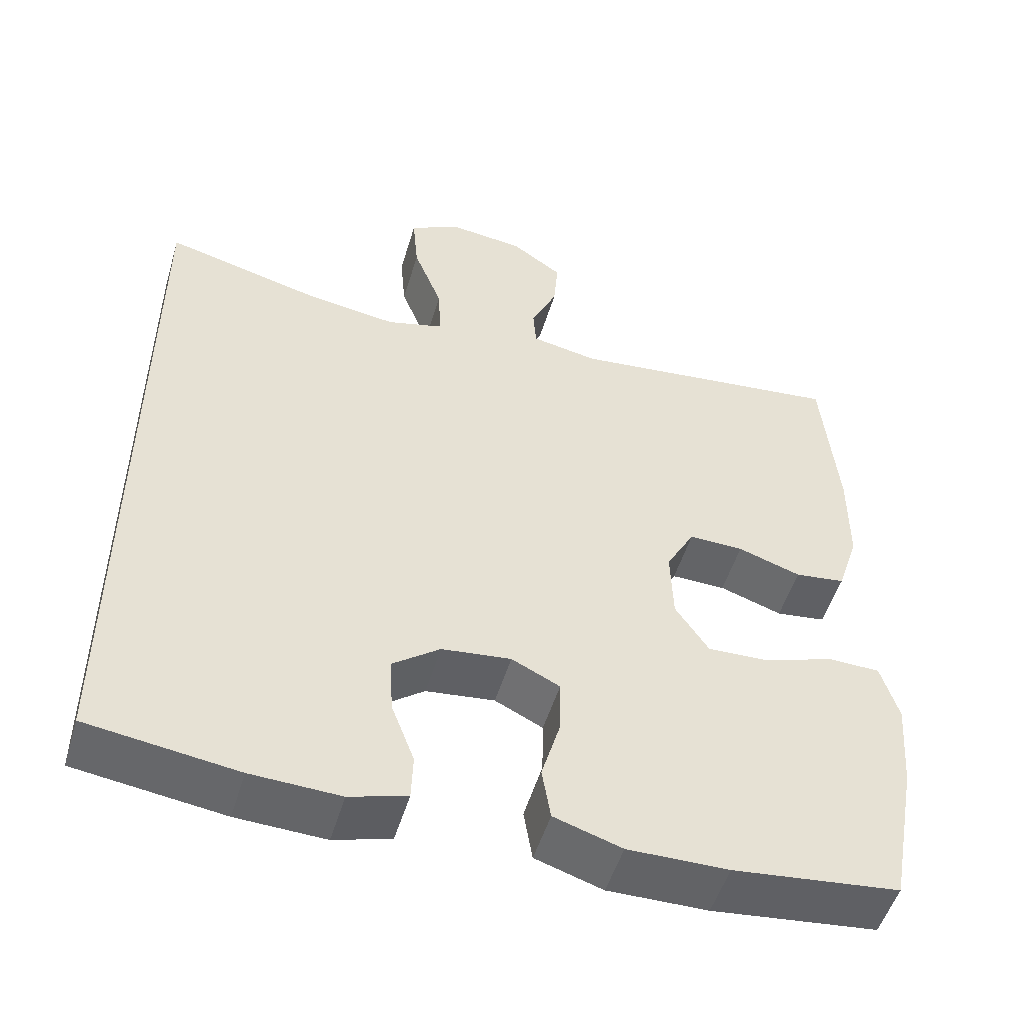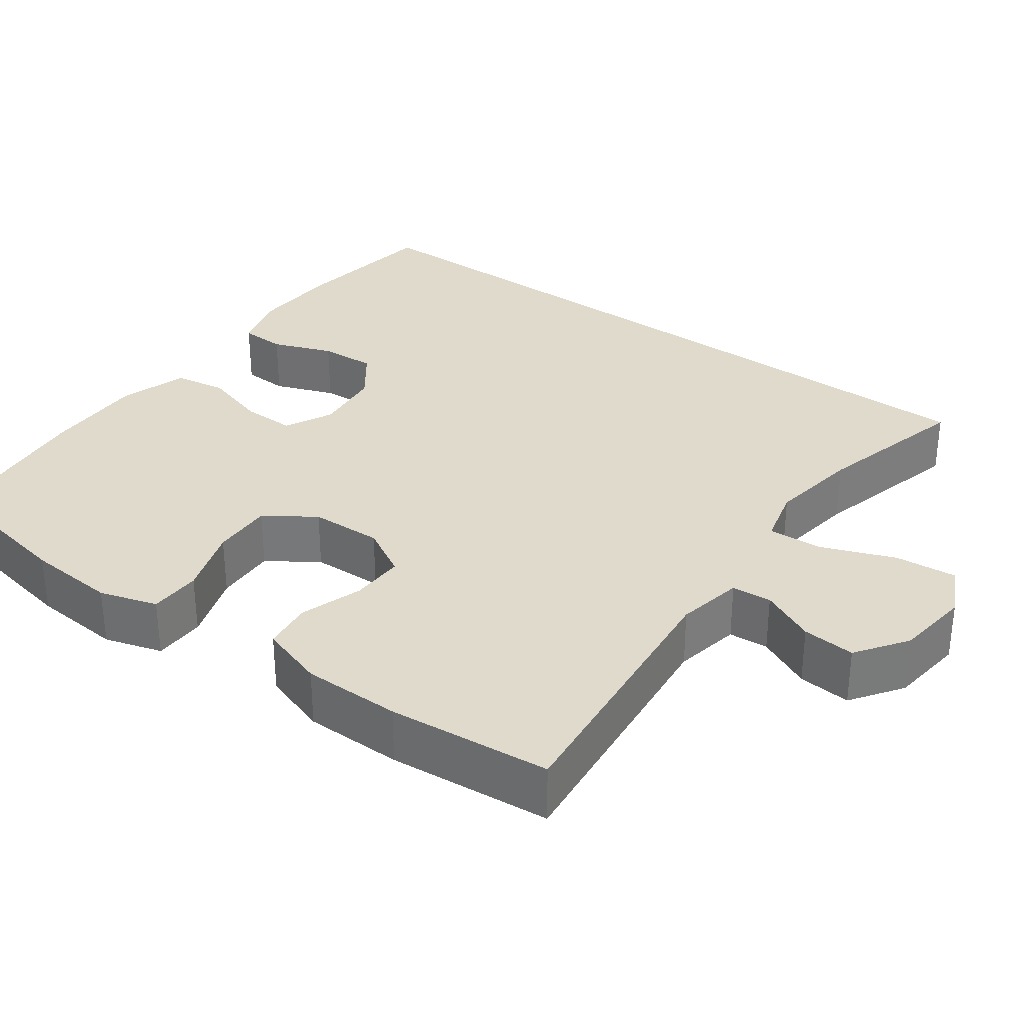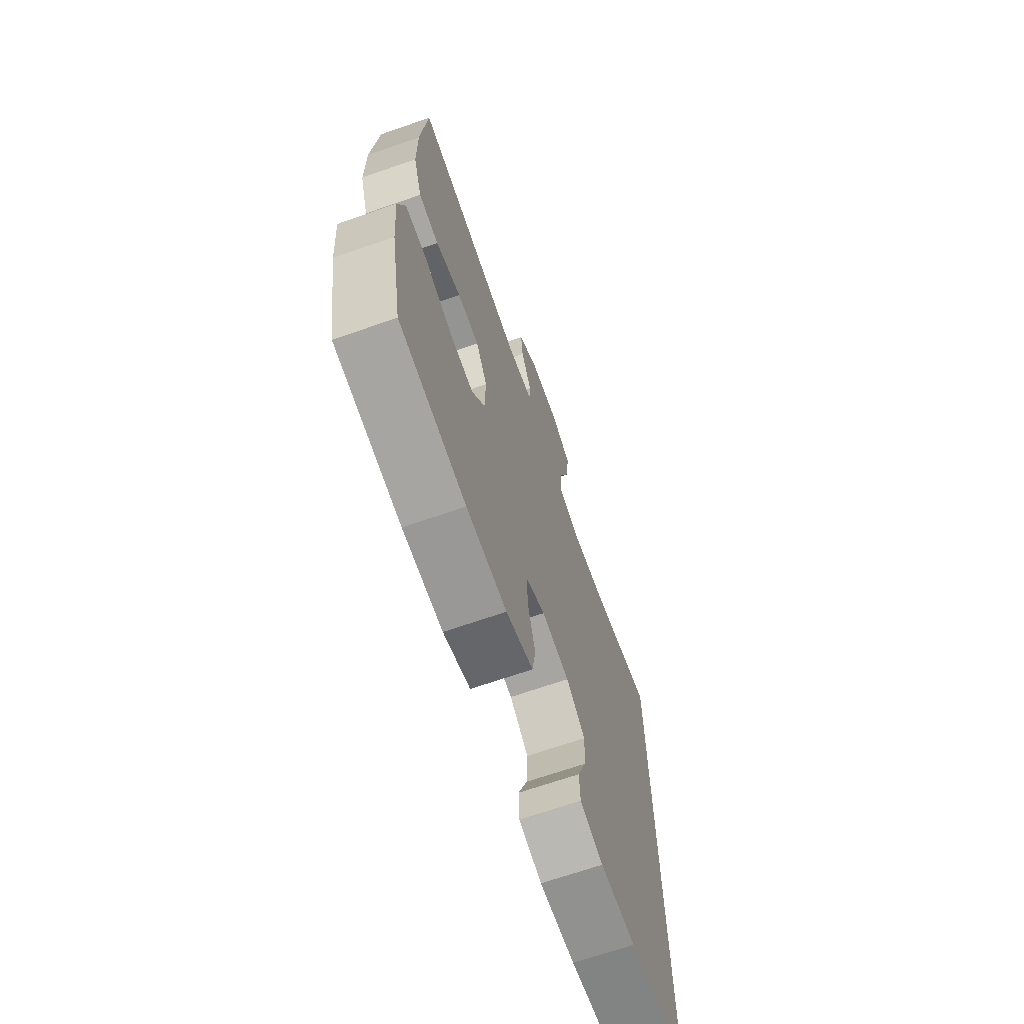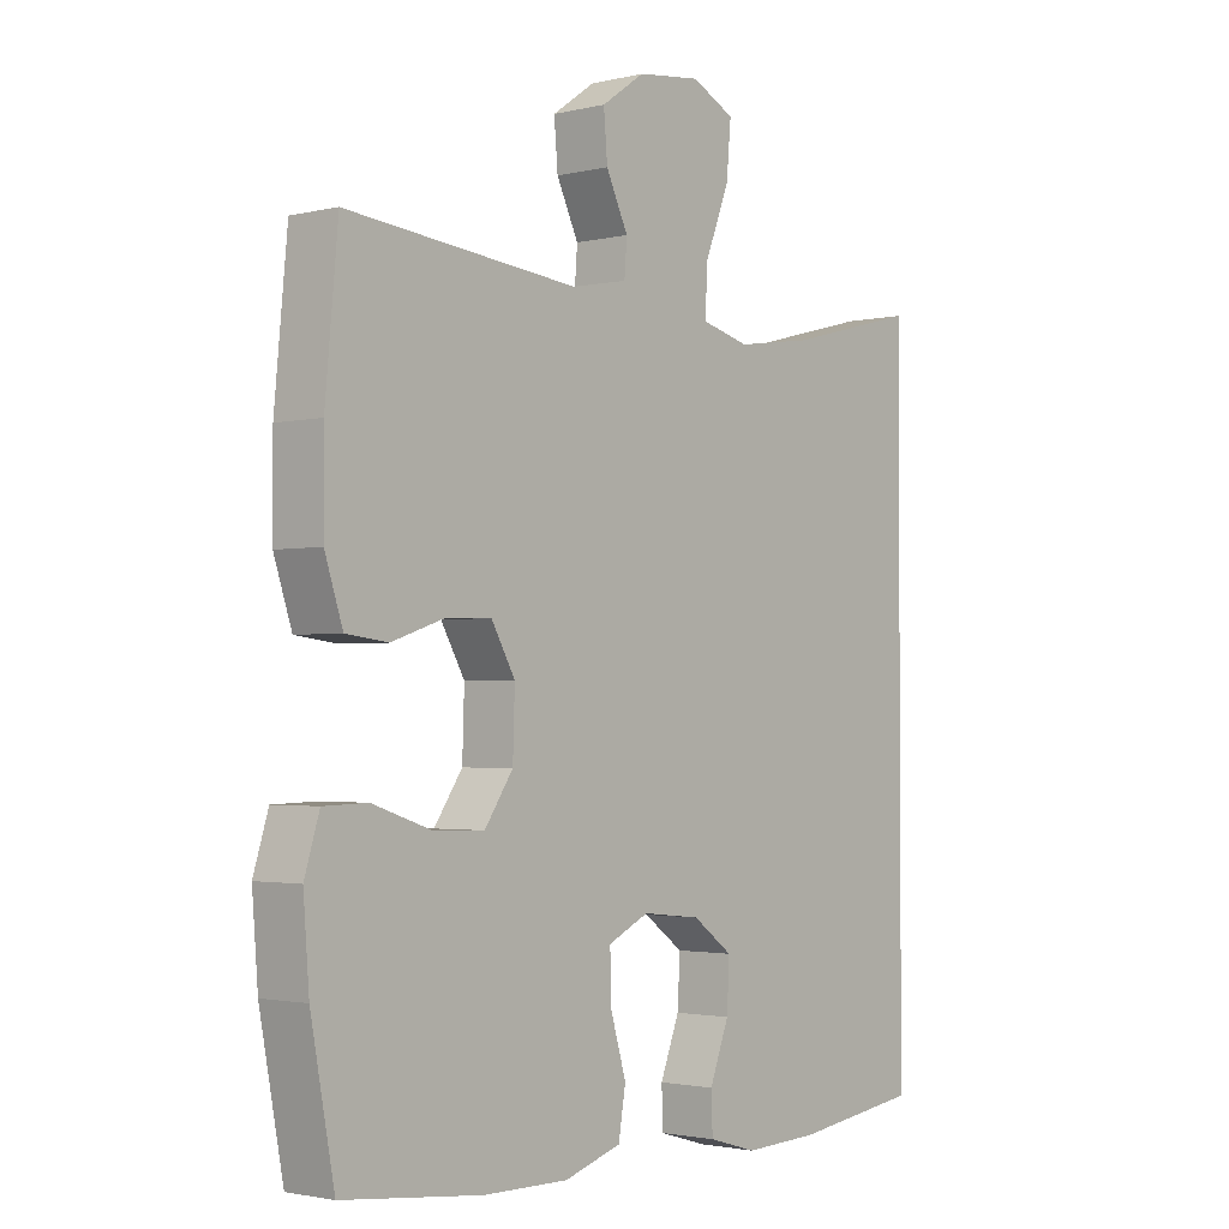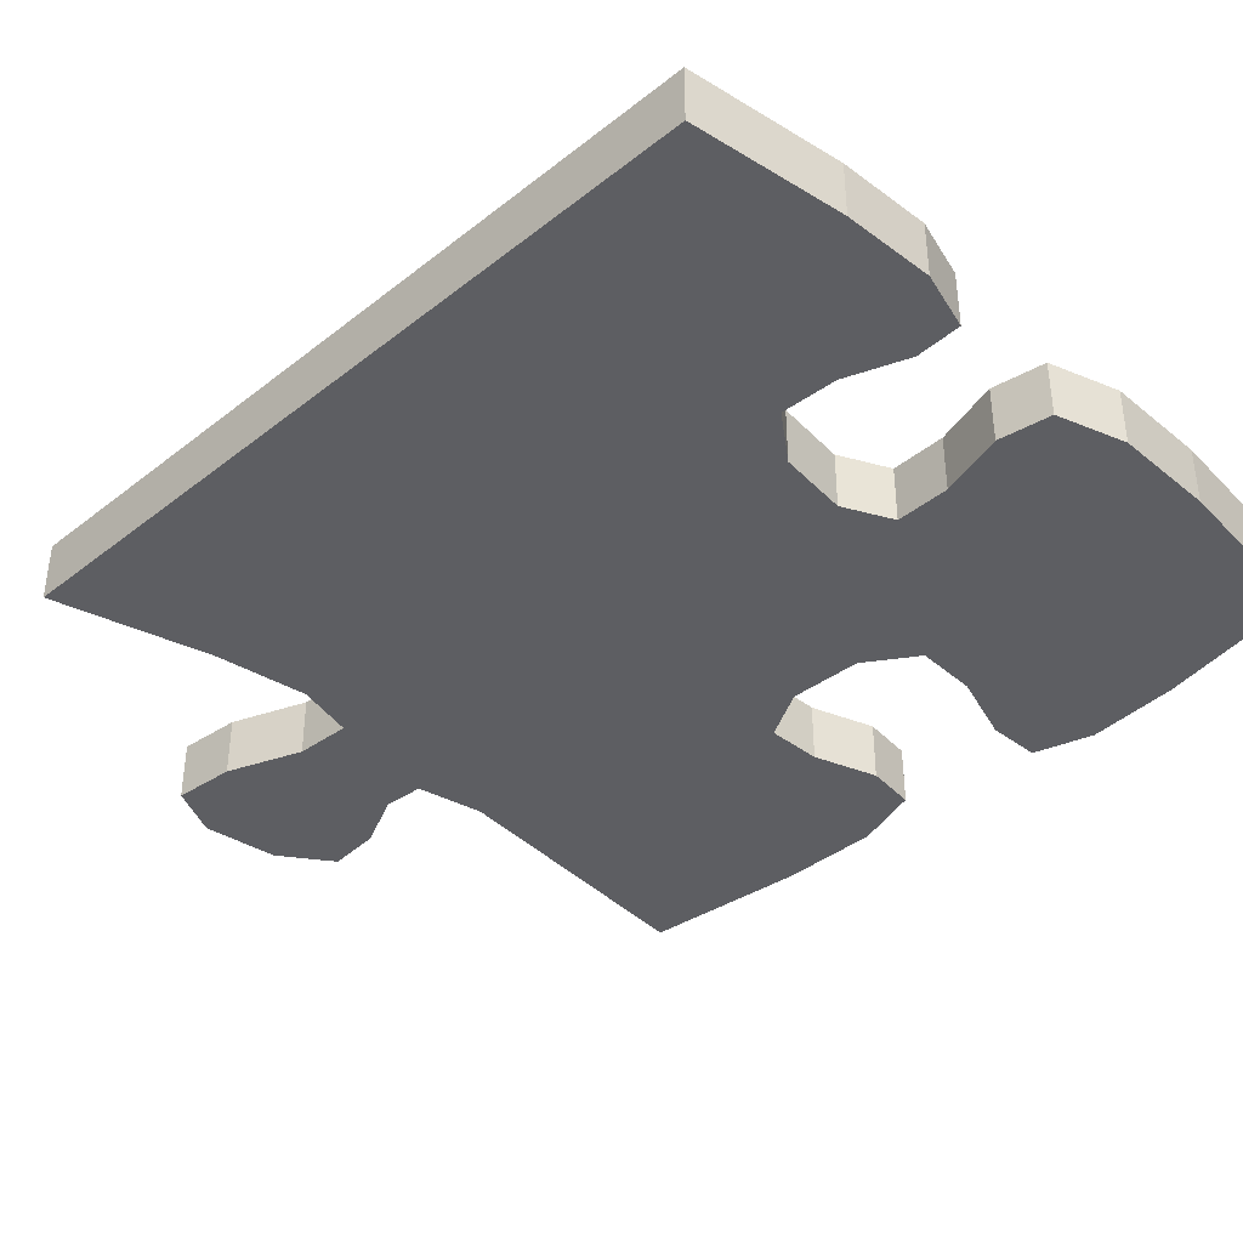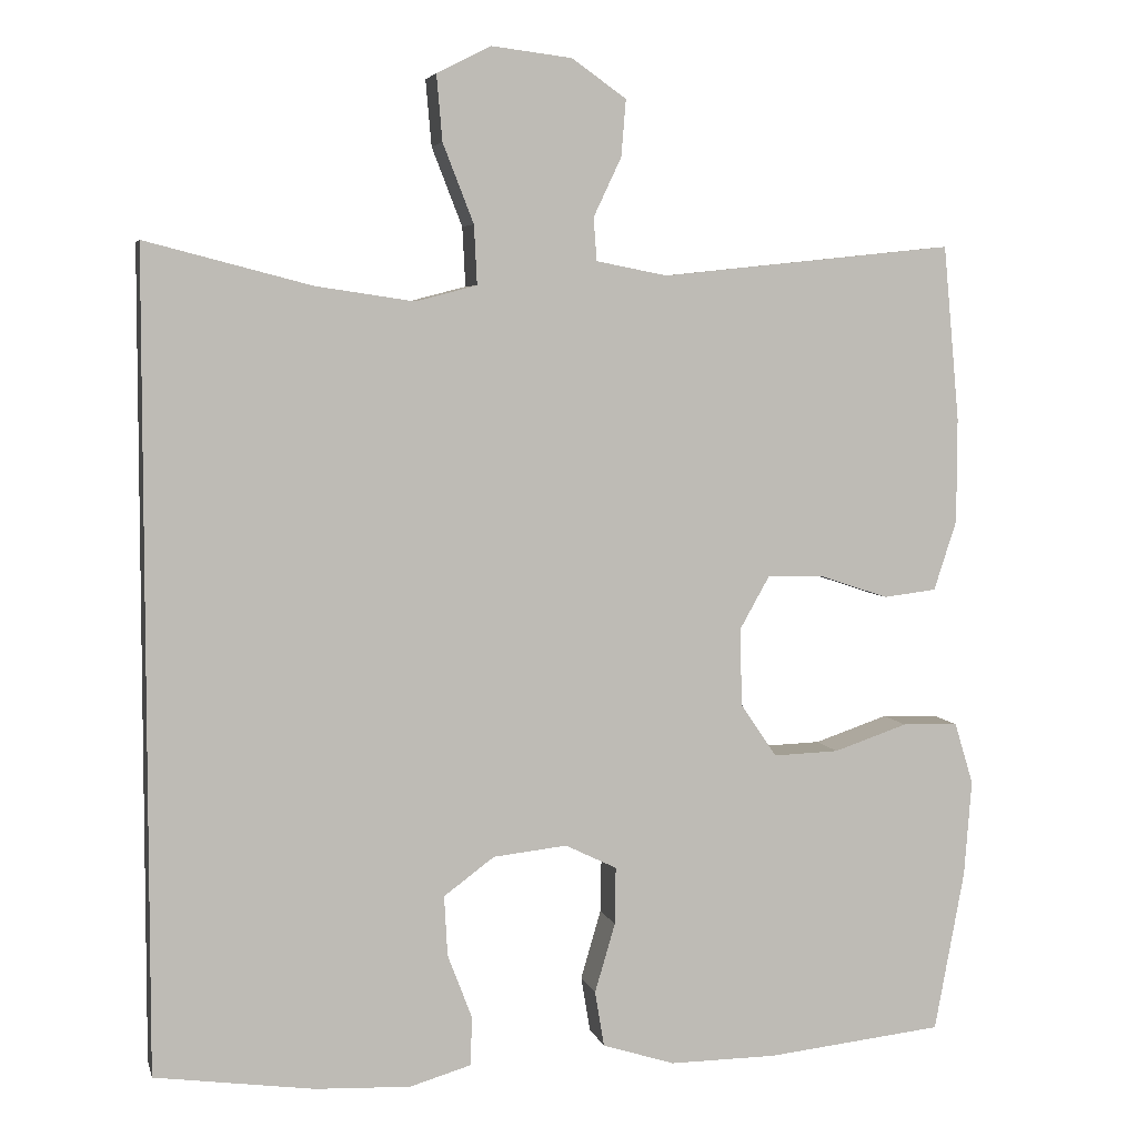
<metadata>
{"format":"obj","ext":"obj","renderer":"f3d","projection":"perspective","resolution":1024,"background":"white","views":[{"elev":-51.0,"azim":163.5,"up":"+Z"},{"elev":32.4,"azim":-53.9,"up":"+Y"},{"elev":-68.2,"azim":-70.8,"up":"+Z"},{"elev":-2.1,"azim":-49.8,"up":"+Z"},{"elev":-38.4,"azim":134.7,"up":"+Y"},{"elev":5.1,"azim":166.9,"up":"+Z"}]}
</metadata>
<code>
o path68
v -0.5234 0.0375 0.2588
v -0.523 0.0375 0.1286
v -0.4948 0.0375 0.04208
v -0.429 0.0375 0.034
v -0.3462 0.0375 0.06179
v -0.2744 0.0375 0.06351
v -0.2372 0.0375 -0.002613
v -0.2402 0.0375 -0.0979
v -0.2846 0.0375 -0.1636
v -0.3658 0.0375 -0.1607
v -0.4571 0.0375 -0.1299
v -0.5261 0.0375 -0.1318
v -0.5495 0.0375 -0.2083
v -0.5403 0.0375 -0.3272
v -0.5032 0.0375 -0.5266
v -0.2842 0.0375 -0.5503
v -0.1518 0.0375 -0.5514
v -0.06243 0.0375 -0.5228
v -0.051 0.0375 -0.4542
v -0.07614 0.0375 -0.3686
v -0.07735 0.0375 -0.2976
v -0.01367 0.0375 -0.2665
v 0.07773 0.0375 -0.2765
v 0.1402 0.0375 -0.3227
v 0.1362 0.0375 -0.3968
v 0.1058 0.0375 -0.4767
v 0.108 0.0375 -0.5369
v 0.1839 0.0375 -0.5591
v 0.3014 0.0375 -0.554
v 0.4985 0.0375 -0.5266
v 0.4985 0.0375 0.4753
v 0.2932 0.0375 0.4223
v 0.172 0.0375 0.4045
v 0.09644 0.0375 0.4242
v 0.1002 0.0375 0.4972
v 0.1381 0.0375 0.5944
v 0.1453 0.0375 0.6758
v 0.07818 0.0375 0.7096
v -0.02098 0.0375 0.6977
v -0.08854 0.0375 0.6504
v -0.08261 0.0375 0.5801
v -0.04822 0.0375 0.5072
v -0.05213 0.0375 0.4543
v -0.1404 0.0375 0.4372
v -0.5032 0.0375 0.4753
v -0.5234 -0.0375 0.2588
v -0.523 -0.0375 0.1286
v -0.4948 -0.0375 0.04208
v -0.429 -0.0375 0.034
v -0.3462 -0.0375 0.06179
v -0.2744 -0.0375 0.06351
v -0.2372 -0.0375 -0.002613
v -0.2402 -0.0375 -0.0979
v -0.2846 -0.0375 -0.1636
v -0.3658 -0.0375 -0.1607
v -0.4571 -0.0375 -0.1299
v -0.5261 -0.0375 -0.1318
v -0.5495 -0.0375 -0.2083
v -0.5403 -0.0375 -0.3272
v -0.5032 -0.0375 -0.5266
v -0.2842 -0.0375 -0.5503
v -0.1518 -0.0375 -0.5514
v -0.06243 -0.0375 -0.5228
v -0.051 -0.0375 -0.4542
v -0.07614 -0.0375 -0.3686
v -0.07735 -0.0375 -0.2976
v -0.01367 -0.0375 -0.2665
v 0.07773 -0.0375 -0.2765
v 0.1402 -0.0375 -0.3227
v 0.1362 -0.0375 -0.3968
v 0.1058 -0.0375 -0.4767
v 0.108 -0.0375 -0.5369
v 0.1839 -0.0375 -0.5591
v 0.3014 -0.0375 -0.554
v 0.4985 -0.0375 -0.5266
v 0.4985 -0.0375 0.4753
v 0.2932 -0.0375 0.4223
v 0.172 -0.0375 0.4045
v 0.09644 -0.0375 0.4242
v 0.1002 -0.0375 0.4972
v 0.1381 -0.0375 0.5944
v 0.1453 -0.0375 0.6758
v 0.07818 -0.0375 0.7096
v -0.02098 -0.0375 0.6977
v -0.08854 -0.0375 0.6504
v -0.08261 -0.0375 0.5801
v -0.04822 -0.0375 0.5072
v -0.05213 -0.0375 0.4543
v -0.1404 -0.0375 0.4372
v -0.5032 -0.0375 0.4753
v 0.4985 0.0375 -0.5266
v 0.4985 0.0375 -0.5266
v 0.4985 0.0375 0.4753
v 0.4985 0.0375 0.4753
v 0.3014 0.0375 -0.554
v 0.2932 0.0375 0.4223
v 0.1839 0.0375 -0.5591
v 0.172 0.0375 0.4045
v 0.108 0.0375 -0.5369
v 0.108 0.0375 -0.5369
v 0.1402 0.0375 -0.3227
v 0.1362 0.0375 -0.3968
v 0.09644 0.0375 0.4242
v 0.09644 0.0375 0.4242
v 0.1381 0.0375 0.5944
v 0.1453 0.0375 0.6758
v 0.1453 0.0375 0.6758
v 0.07818 0.0375 0.7096
v 0.07773 0.0375 -0.2765
v 0.1002 0.0375 0.4972
v 0.1058 0.0375 -0.4767
v -0.02098 0.0375 0.6977
v -0.01367 0.0375 -0.2665
v -0.07735 0.0375 -0.2976
v -0.07735 0.0375 -0.2976
v -0.08854 0.0375 0.6504
v -0.04822 0.0375 0.5072
v -0.05213 0.0375 0.4543
v -0.05213 0.0375 0.4543
v -0.08261 0.0375 0.5801
v -0.06243 0.0375 -0.5228
v -0.06243 0.0375 -0.5228
v -0.051 0.0375 -0.4542
v -0.07614 0.0375 -0.3686
v -0.1404 0.0375 0.4372
v -0.1518 0.0375 -0.5514
v -0.2842 0.0375 -0.5503
v -0.2372 0.0375 -0.002613
v -0.2402 0.0375 -0.0979
v -0.2744 0.0375 0.06351
v -0.2744 0.0375 0.06351
v -0.2846 0.0375 -0.1636
v -0.3462 0.0375 0.06179
v -0.3658 0.0375 -0.1607
v -0.429 0.0375 0.034
v -0.4571 0.0375 -0.1299
v -0.5032 0.0375 -0.5266
v -0.5032 0.0375 -0.5266
v -0.4948 0.0375 0.04208
v -0.4948 0.0375 0.04208
v -0.5261 0.0375 -0.1318
v -0.5261 0.0375 -0.1318
v -0.5032 0.0375 0.4753
v -0.5032 0.0375 0.4753
v -0.523 0.0375 0.1286
v -0.5234 0.0375 0.2588
v -0.5403 0.0375 -0.3272
v -0.5495 0.0375 -0.2083
v 0.4985 -0.0375 -0.5266
v 0.4985 -0.0375 -0.5266
v 0.4985 -0.0375 0.4753
v 0.4985 -0.0375 0.4753
v 0.3014 -0.0375 -0.554
v 0.2932 -0.0375 0.4223
v 0.1839 -0.0375 -0.5591
v 0.172 -0.0375 0.4045
v 0.108 -0.0375 -0.5369
v 0.108 -0.0375 -0.5369
v 0.1402 -0.0375 -0.3227
v 0.1362 -0.0375 -0.3968
v 0.09644 -0.0375 0.4242
v 0.09644 -0.0375 0.4242
v 0.1381 -0.0375 0.5944
v 0.1453 -0.0375 0.6758
v 0.1453 -0.0375 0.6758
v 0.07818 -0.0375 0.7096
v 0.07773 -0.0375 -0.2765
v 0.1002 -0.0375 0.4972
v 0.1058 -0.0375 -0.4767
v -0.02098 -0.0375 0.6977
v -0.01367 -0.0375 -0.2665
v -0.07735 -0.0375 -0.2976
v -0.07735 -0.0375 -0.2976
v -0.08854 -0.0375 0.6504
v -0.04822 -0.0375 0.5072
v -0.05213 -0.0375 0.4543
v -0.05213 -0.0375 0.4543
v -0.08261 -0.0375 0.5801
v -0.06243 -0.0375 -0.5228
v -0.06243 -0.0375 -0.5228
v -0.051 -0.0375 -0.4542
v -0.07614 -0.0375 -0.3686
v -0.1404 -0.0375 0.4372
v -0.1518 -0.0375 -0.5514
v -0.2842 -0.0375 -0.5503
v -0.2372 -0.0375 -0.002613
v -0.2402 -0.0375 -0.0979
v -0.2744 -0.0375 0.06351
v -0.2744 -0.0375 0.06351
v -0.2846 -0.0375 -0.1636
v -0.3462 -0.0375 0.06179
v -0.3658 -0.0375 -0.1607
v -0.429 -0.0375 0.034
v -0.4571 -0.0375 -0.1299
v -0.5032 -0.0375 -0.5266
v -0.5032 -0.0375 -0.5266
v -0.4948 -0.0375 0.04208
v -0.4948 -0.0375 0.04208
v -0.5261 -0.0375 -0.1318
v -0.5261 -0.0375 -0.1318
v -0.5032 -0.0375 0.4753
v -0.5032 -0.0375 0.4753
v -0.523 -0.0375 0.1286
v -0.5234 -0.0375 0.2588
v -0.5403 -0.0375 -0.3272
v -0.5495 -0.0375 -0.2083
f 204 191 188
f 171 167 186
f 187 171 186
f 186 156 161
f 188 161 176
f 203 191 204
f 176 161 168
f 185 190 192
f 178 170 174
f 176 168 175
f 175 163 178
f 204 188 183
f 154 159 151
f 182 172 190
f 178 163 170
f 185 192 205
f 197 193 203
f 194 206 192
f 190 172 187
f 151 159 149
f 199 206 194
f 204 183 201
f 184 182 185
f 193 191 203
f 186 167 156
f 160 169 155
f 187 172 171
f 183 188 176
f 182 184 181
f 168 163 175
f 149 159 153
f 186 161 188
f 185 182 190
f 156 167 154
f 170 163 166
f 195 185 205
f 181 184 179
f 154 167 159
f 153 160 155
f 166 163 164
f 205 192 206
f 159 160 153
f 155 169 157
f 92 94 152 150
f 29 30 75 74
f 31 32 77 76
f 28 29 74 73
f 32 33 78 77
f 100 28 73 158
f 24 25 70 69
f 33 104 162 78
f 36 107 165 81
f 37 38 83 82
f 23 24 69 68
f 35 36 81 80
f 26 27 72 71
f 25 26 71 70
f 34 35 80 79
f 38 39 84 83
f 22 23 68 67
f 115 22 67 173
f 39 40 85 84
f 42 119 177 87
f 41 42 87 86
f 40 41 86 85
f 122 19 64 180
f 19 20 65 64
f 43 44 89 88
f 17 18 63 62
f 20 21 66 65
f 16 17 62 61
f 7 8 53 52
f 131 7 52 189
f 8 9 54 53
f 5 6 51 50
f 9 10 55 54
f 4 5 50 49
f 10 11 56 55
f 138 16 61 196
f 140 4 49 198
f 11 142 200 56
f 44 144 202 89
f 2 3 48 47
f 1 2 47 46
f 45 1 46 90
f 14 15 60 59
f 13 14 59 58
f 12 13 58 57
f 146 130 133
f 113 128 109
f 129 128 113
f 128 103 98
f 130 118 103
f 145 146 133
f 118 110 103
f 127 134 132
f 120 116 112
f 118 117 110
f 117 120 105
f 146 125 130
f 96 93 101
f 124 132 114
f 120 112 105
f 127 147 134
f 139 145 135
f 136 134 148
f 132 129 114
f 93 91 101
f 141 136 148
f 146 143 125
f 126 127 124
f 135 145 133
f 128 98 109
f 102 97 111
f 129 113 114
f 125 118 130
f 124 123 126
f 110 117 105
f 91 95 101
f 128 130 103
f 127 132 124
f 98 96 109
f 112 108 105
f 137 147 127
f 123 121 126
f 96 101 109
f 95 97 102
f 108 106 105
f 147 148 134
f 101 95 102
f 97 99 111

</code>
